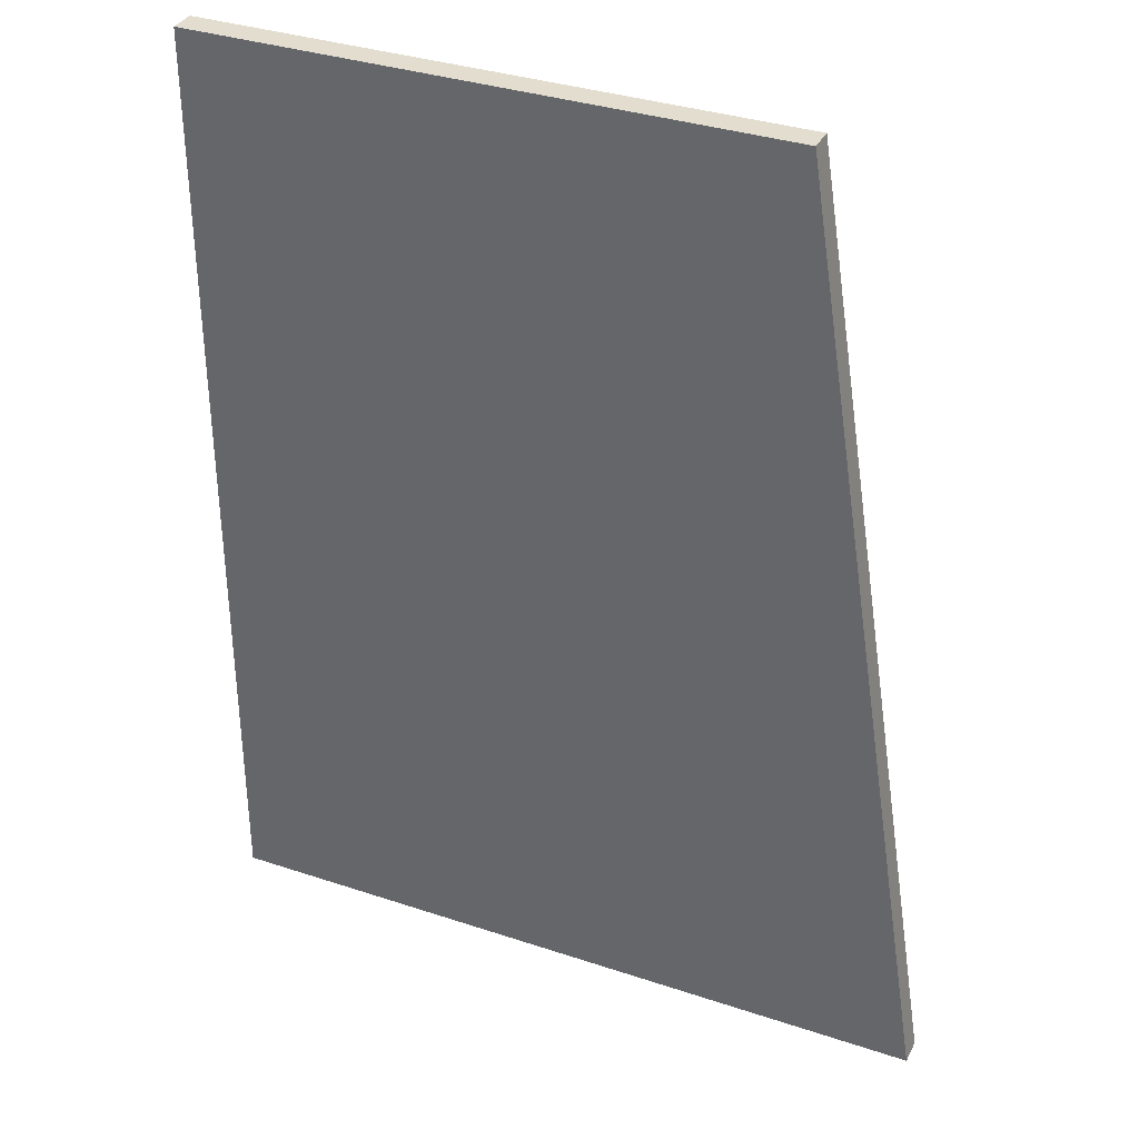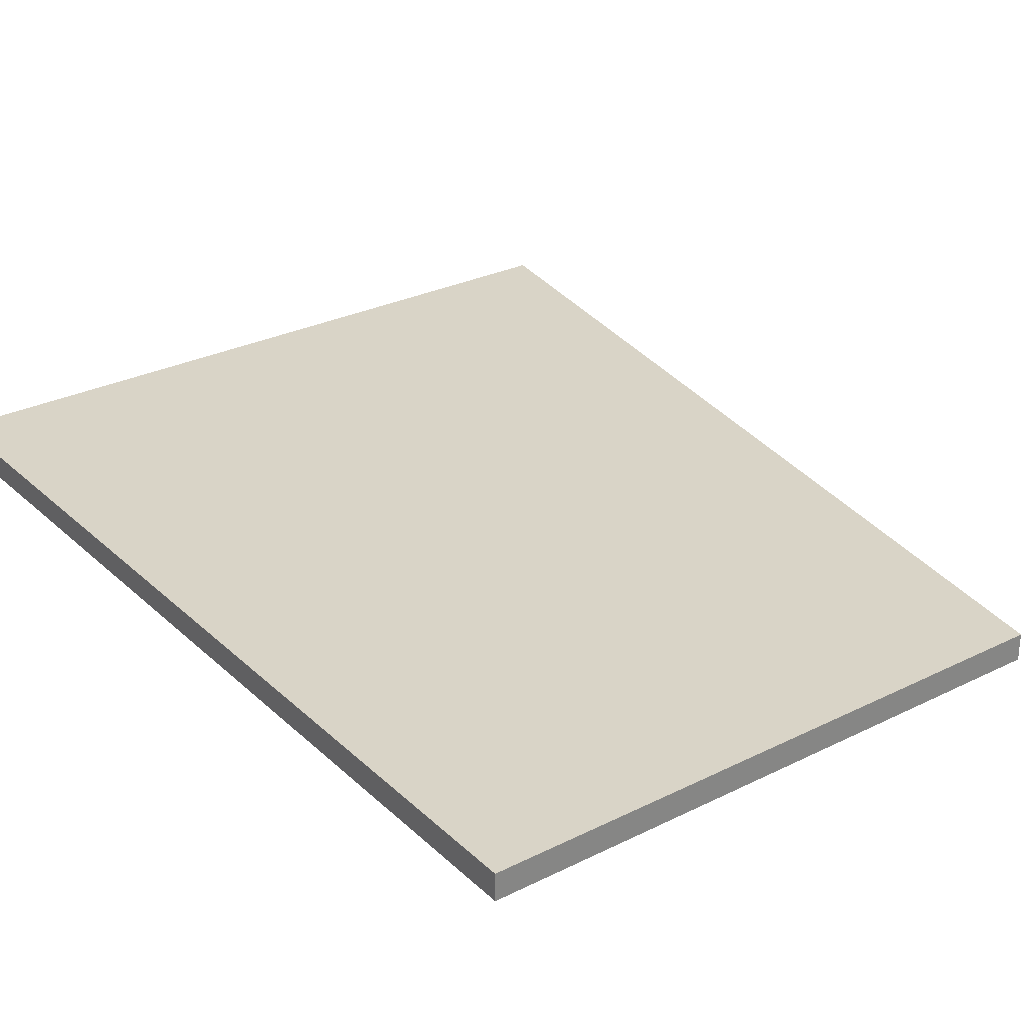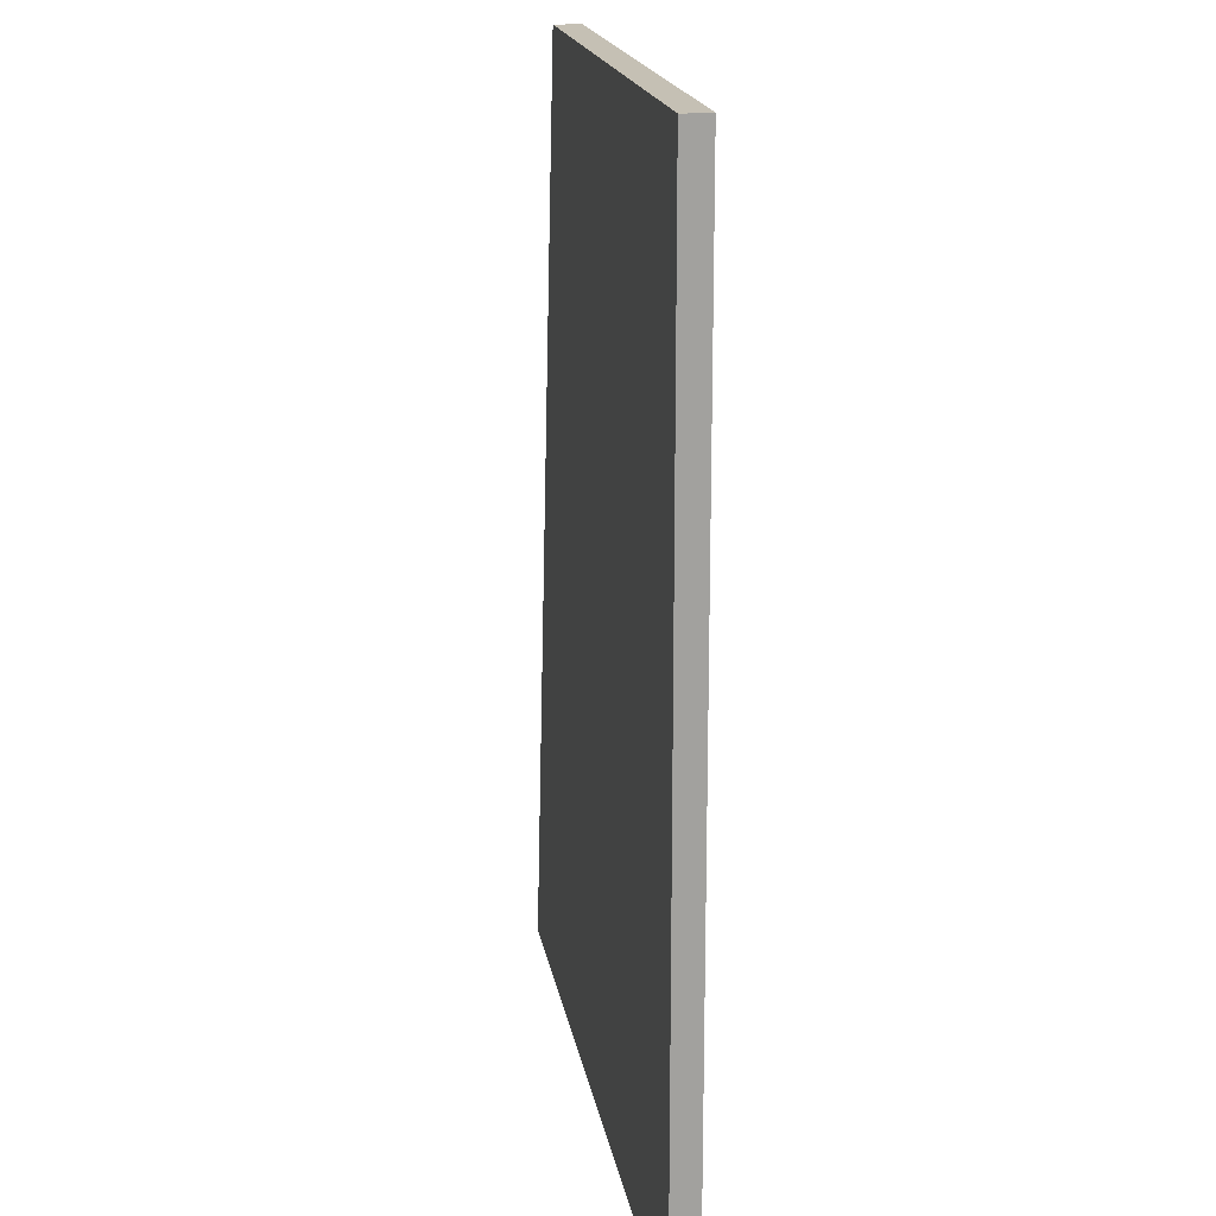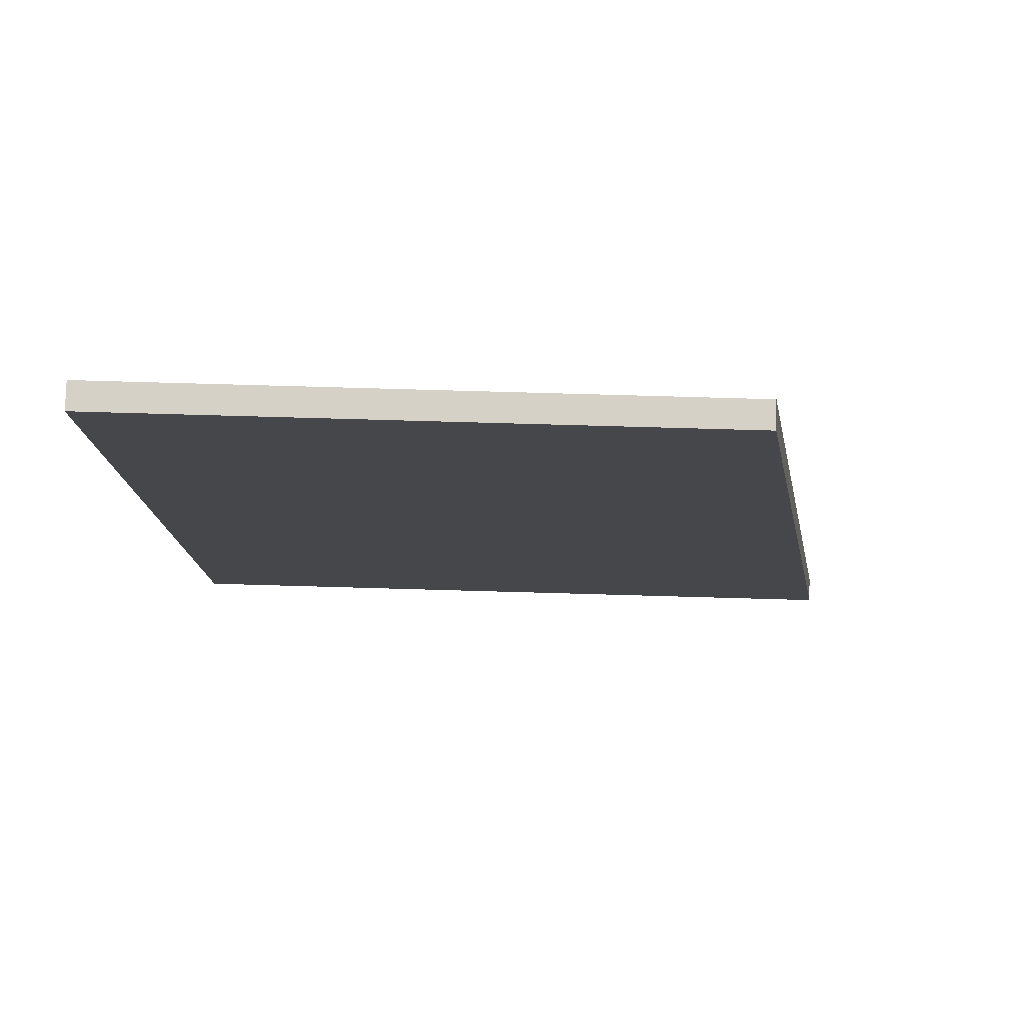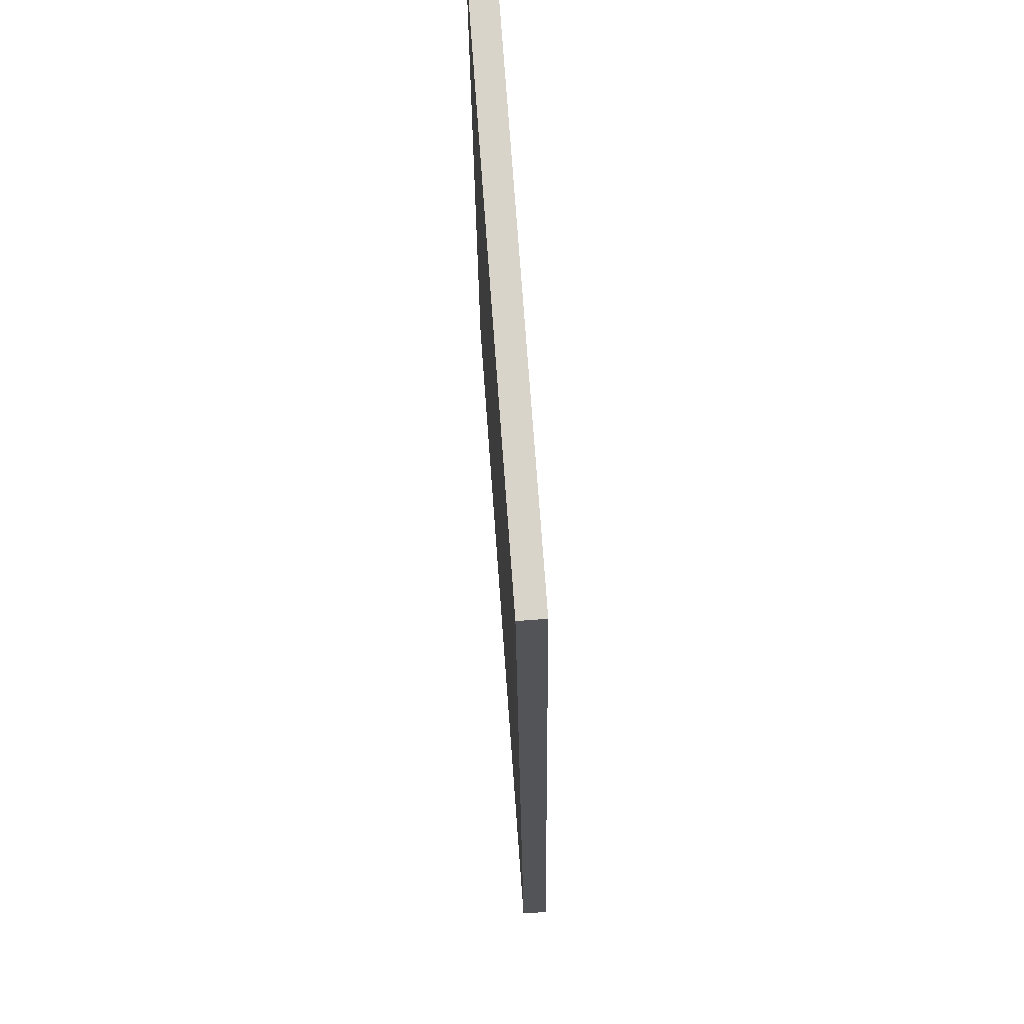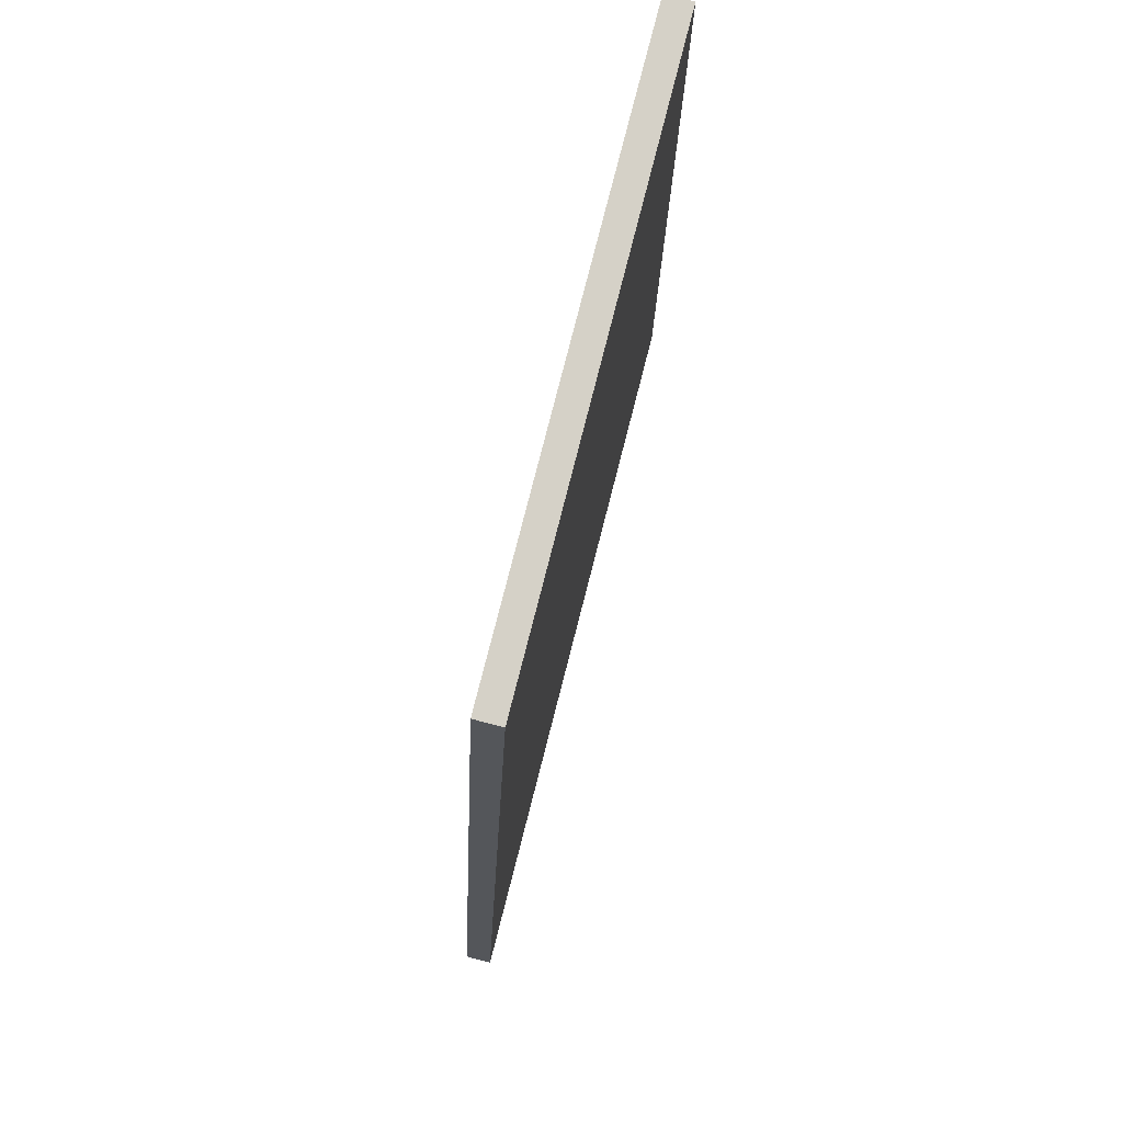
<metadata>
{"format":"obj","ext":"obj","renderer":"f3d","projection":"perspective","resolution":1024,"background":"white","views":[{"elev":34.9,"azim":-156.0,"up":"+Y"},{"elev":28.8,"azim":143.5,"up":"+Z"},{"elev":18.2,"azim":80.5,"up":"+Y"},{"elev":79.6,"azim":-178.4,"up":"+Y"},{"elev":75.0,"azim":-94.2,"up":"+Y"},{"elev":79.3,"azim":-75.6,"up":"+Y"}]}
</metadata>
<code>
v 3.219 18.55 -2.5
v -8.006 4.045 -2.5
v 3.223 4.045 -2.5
v 3.222 8.878 -2.5
v 3.221 13.71 -2.5
v -5.709 18.55 -2.5
v 3.223 4.045 -2.5
v 3.219 18.55 -2.5
v 3.223 4.045 -2.097
v 3.219 18.55 -2.097
v 3.221 13.71 -2.5
v 3.222 8.878 -2.5
v 3.223 4.045 -2.298
v 3.222 8.878 -2.097
v 3.221 13.71 -2.097
v 3.219 18.55 -2.298
v -8.006 4.045 -2.5
v -5.709 18.55 -2.5
v -8.006 4.045 -2.097
v -5.709 18.55 -2.097
v -8.006 4.045 -2.5
v 3.223 4.045 -2.5
v 3.223 4.045 -2.298
v -8.006 4.045 -2.097
v 3.223 4.045 -2.097
v -5.709 18.55 -2.5
v 3.219 18.55 -2.5
v 3.219 18.55 -2.298
v -5.709 18.55 -2.097
v 3.219 18.55 -2.097
v 3.219 18.55 -2.097
v -8.006 4.045 -2.097
v 3.223 4.045 -2.097
v 3.222 8.878 -2.097
v 3.221 13.71 -2.097
v -5.709 18.55 -2.097
f 5 6 1
f 4 6 5
f 3 2 4
f 6 4 2
f 13 12 16
f 8 16 11
f 12 11 16
f 13 7 12
f 14 9 13
f 13 15 14
f 15 16 10
f 13 16 15
f 18 17 19 20
f 23 21 22
f 25 24 23
f 21 23 24
f 28 27 26
f 30 28 29
f 26 29 28
f 35 31 36
f 34 35 36
f 33 34 32
f 36 32 34

</code>
